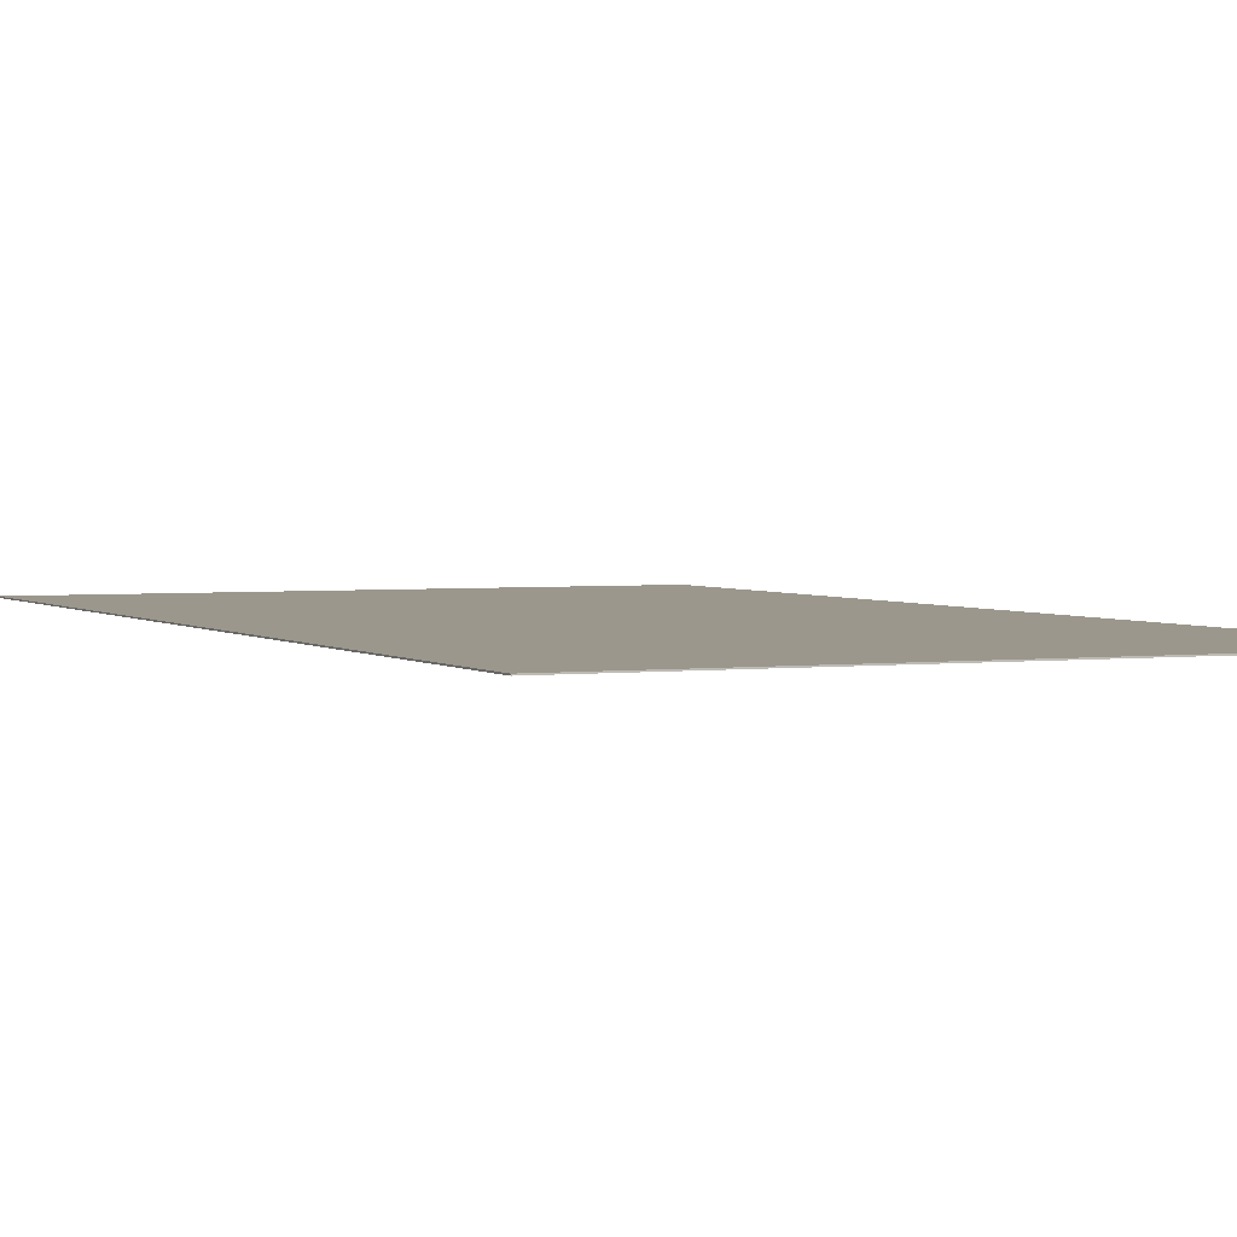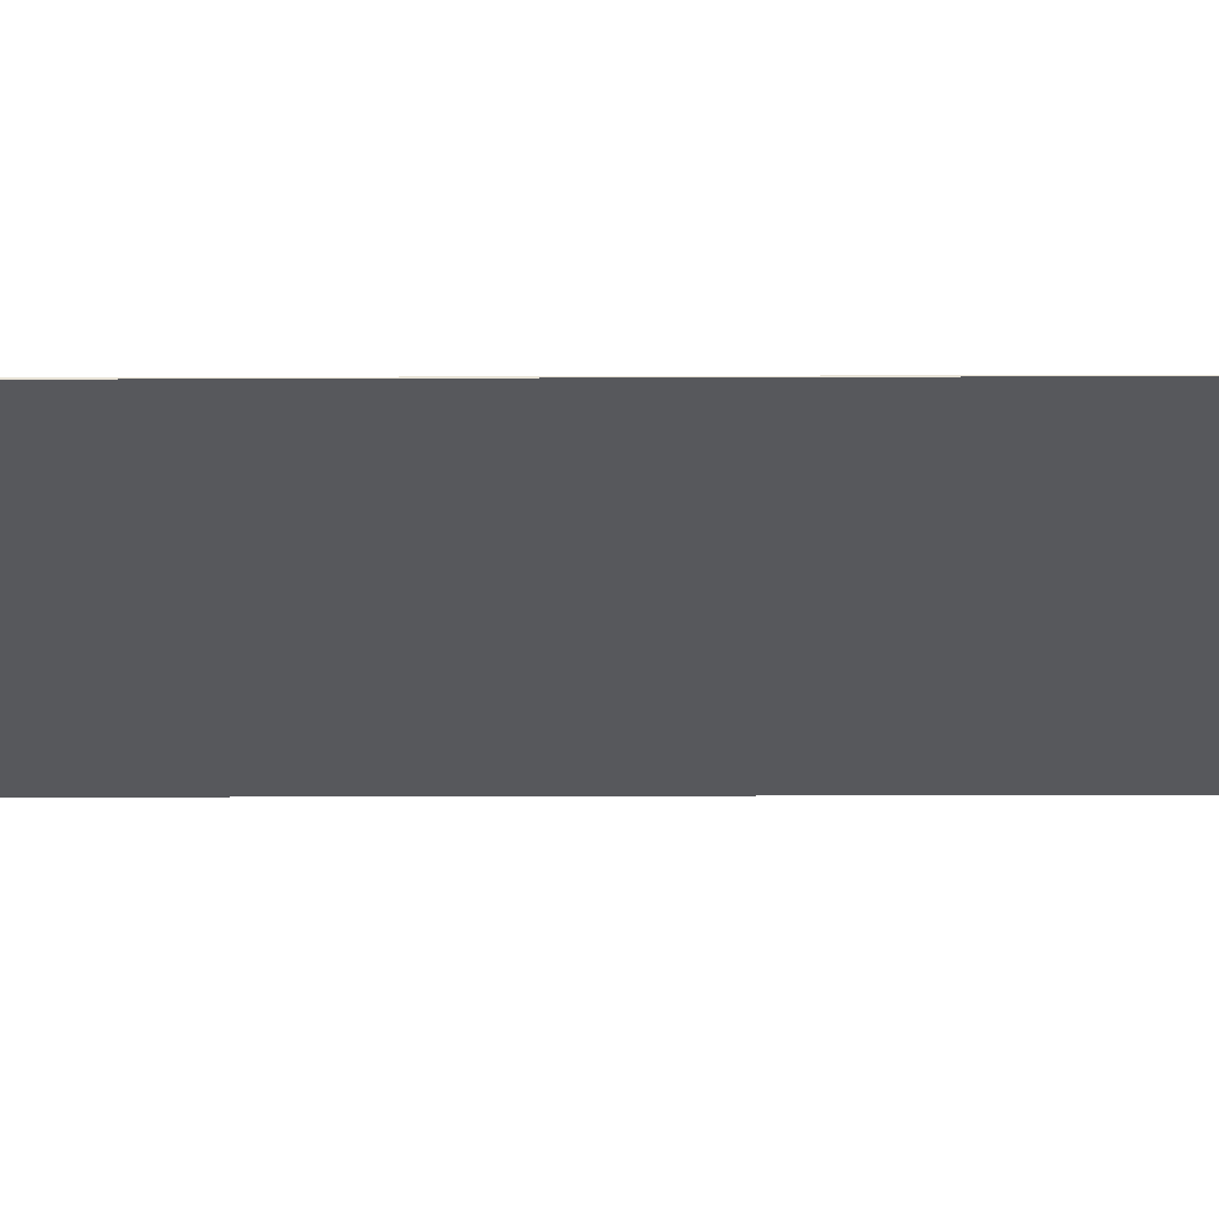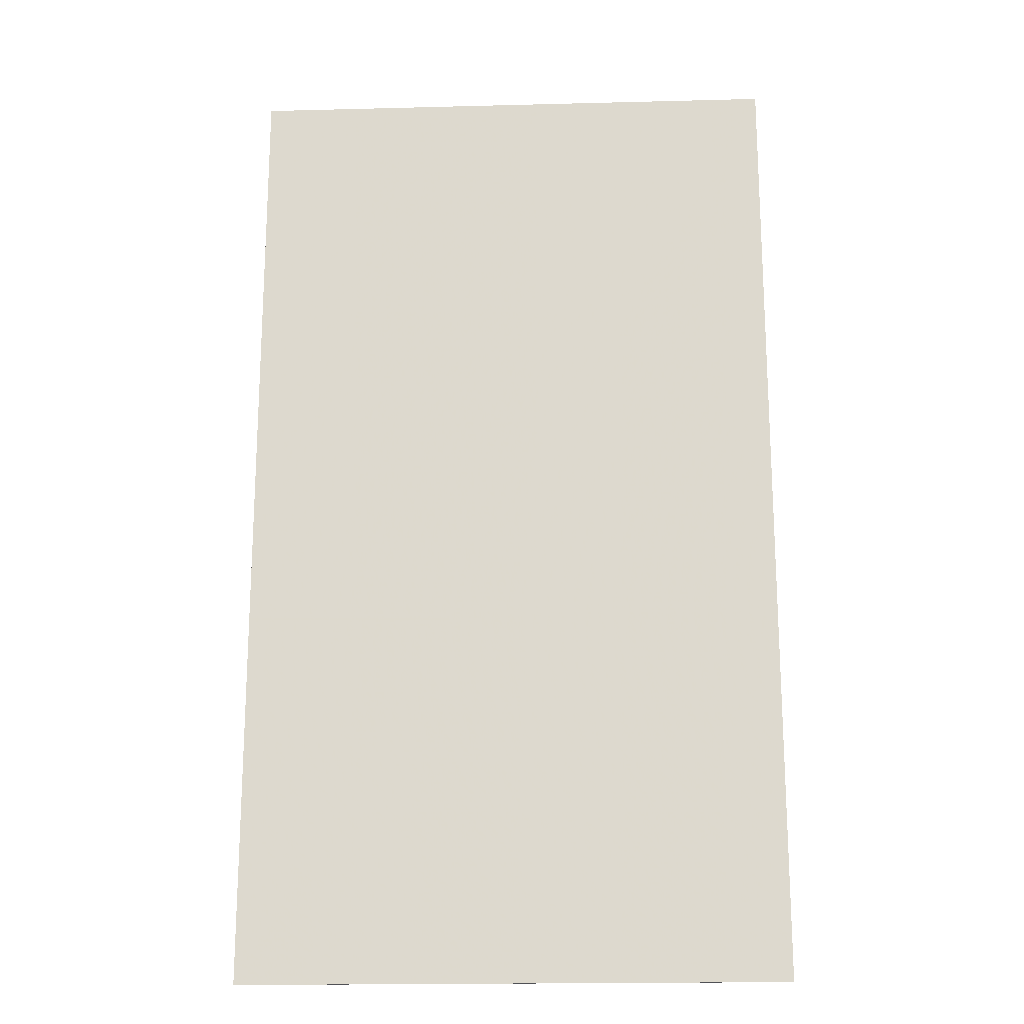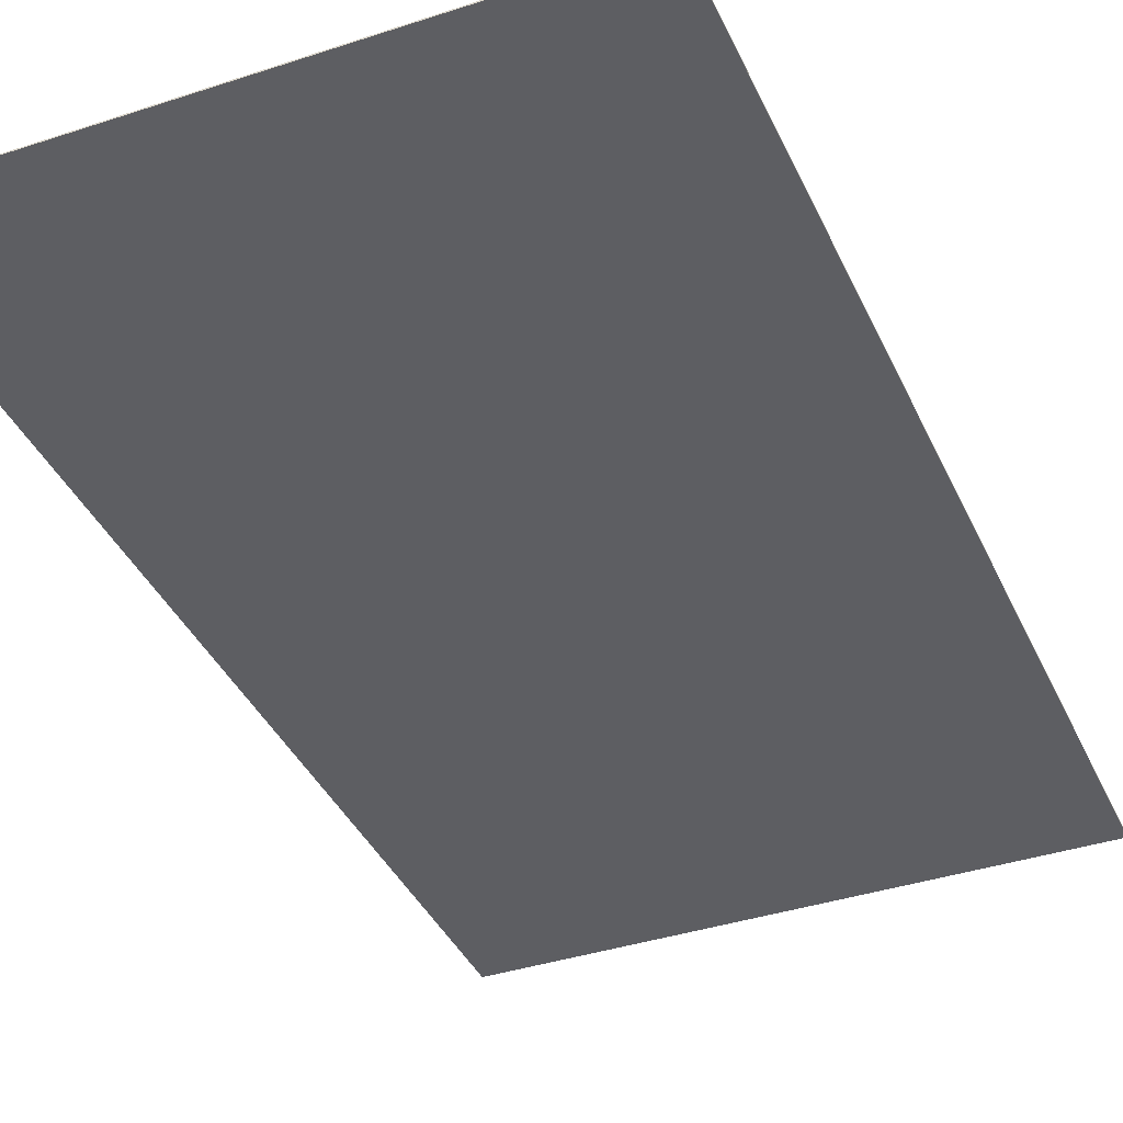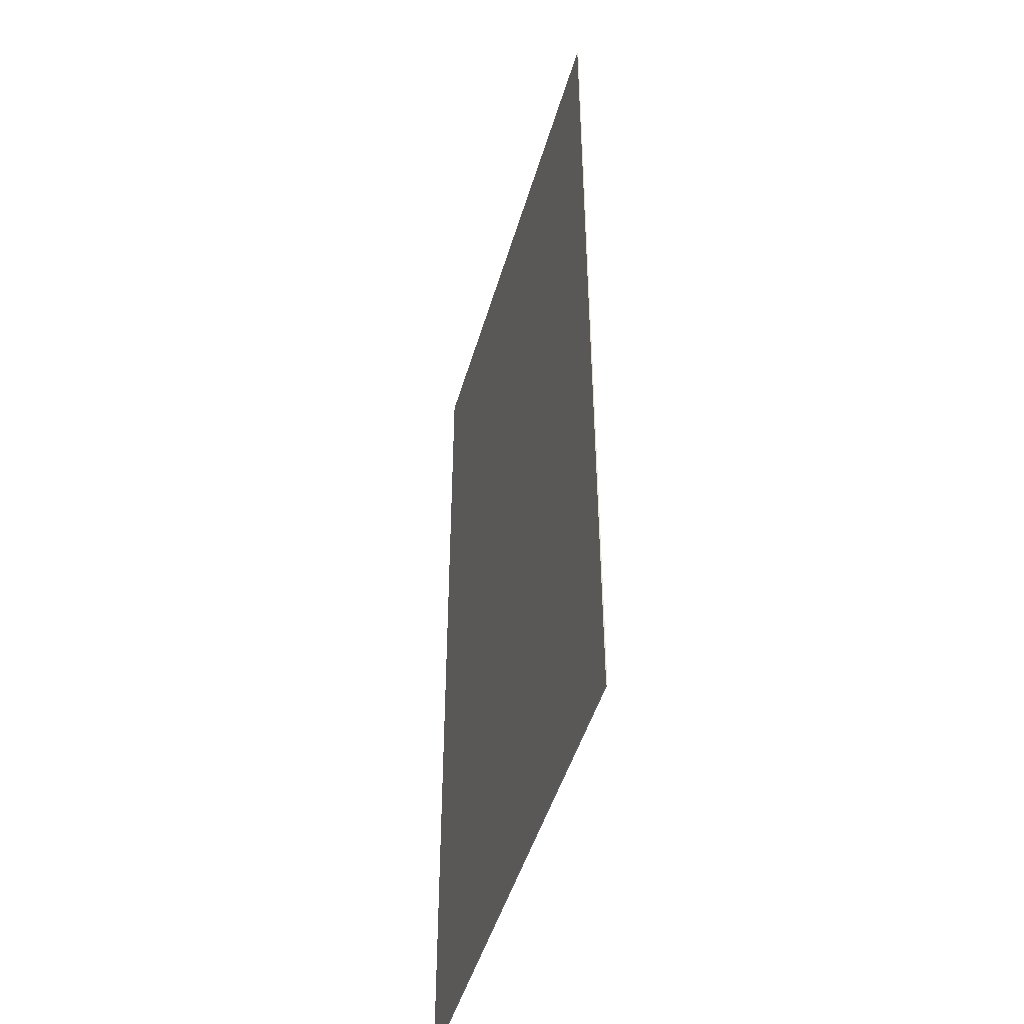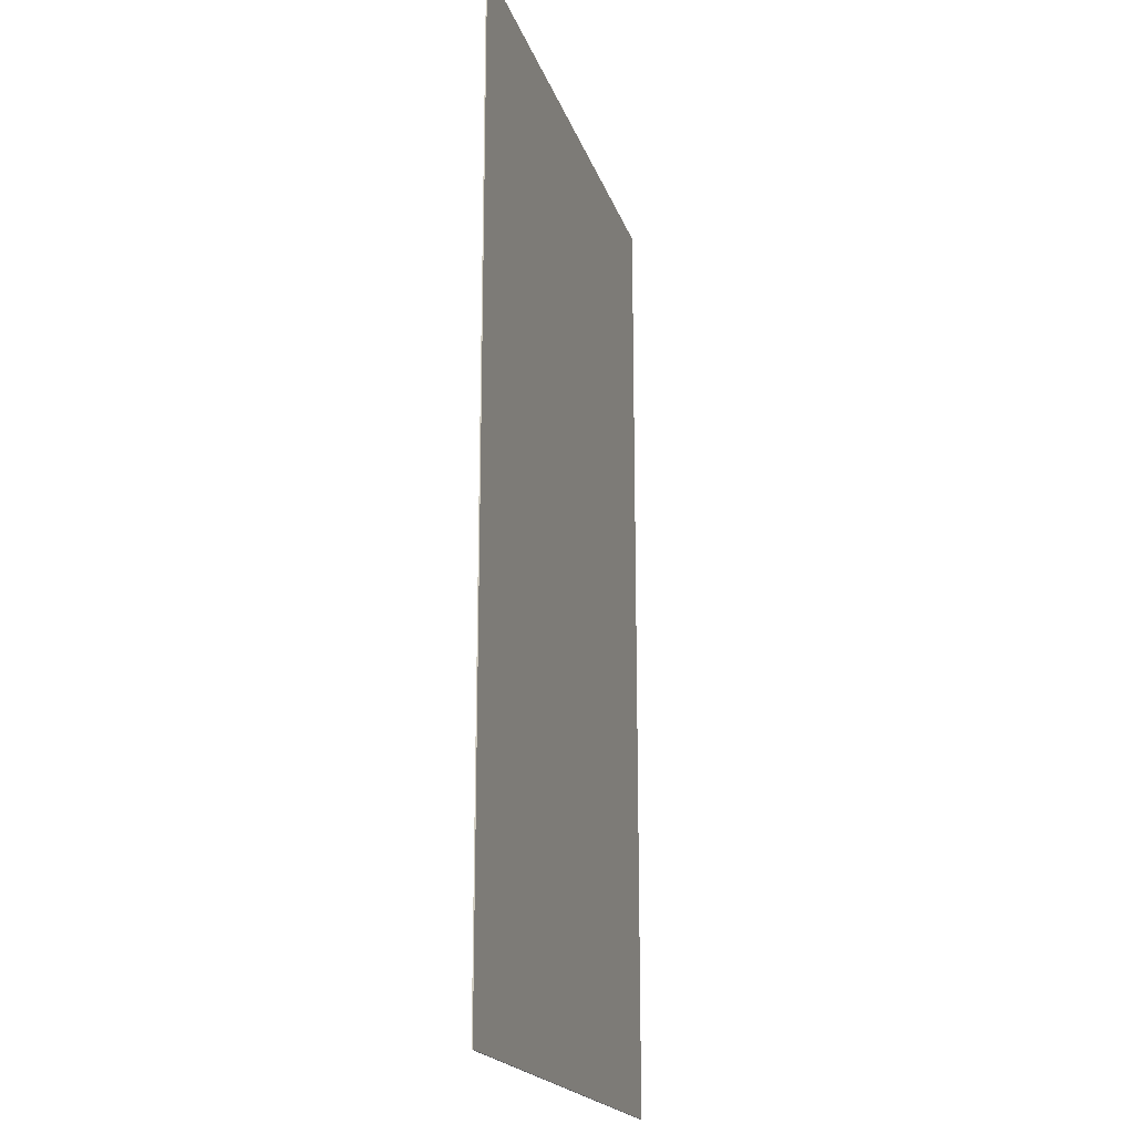
<metadata>
{"format":"obj","ext":"obj","renderer":"f3d","projection":"perspective","resolution":1024,"background":"white","views":[{"elev":2.7,"azim":155.8,"up":"+Y"},{"elev":-28.7,"azim":90.3,"up":"+Y"},{"elev":-19.1,"azim":-177.2,"up":"+Z"},{"elev":-38.4,"azim":22.6,"up":"+Y"},{"elev":-47.3,"azim":-105.9,"up":"+Z"},{"elev":-19.4,"azim":-74.5,"up":"+Z"}]}
</metadata>
<code>
v -18 0.07 32
v 18 0.07 32
v 18 0.07 -32
v -18 0.07 -32
v -18 0 32
v 18 0 32
v 18 0 -32
v -18 0 -32
f 1 2 3 4
f 8 7 6 5
f 1 5 6 2
f 2 6 7 3
f 3 7 8 4
f 4 8 5 1

</code>
